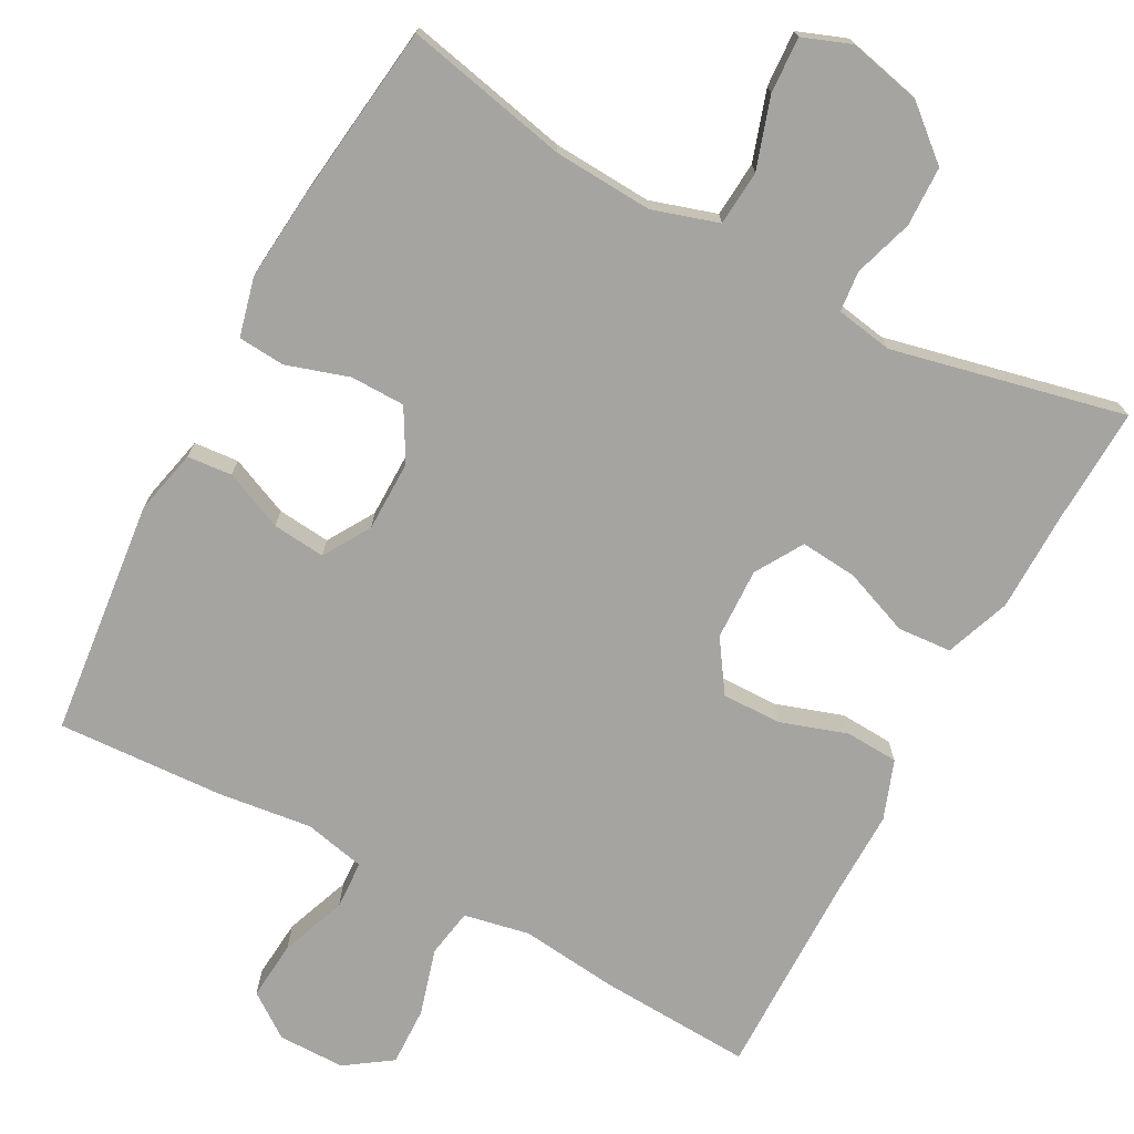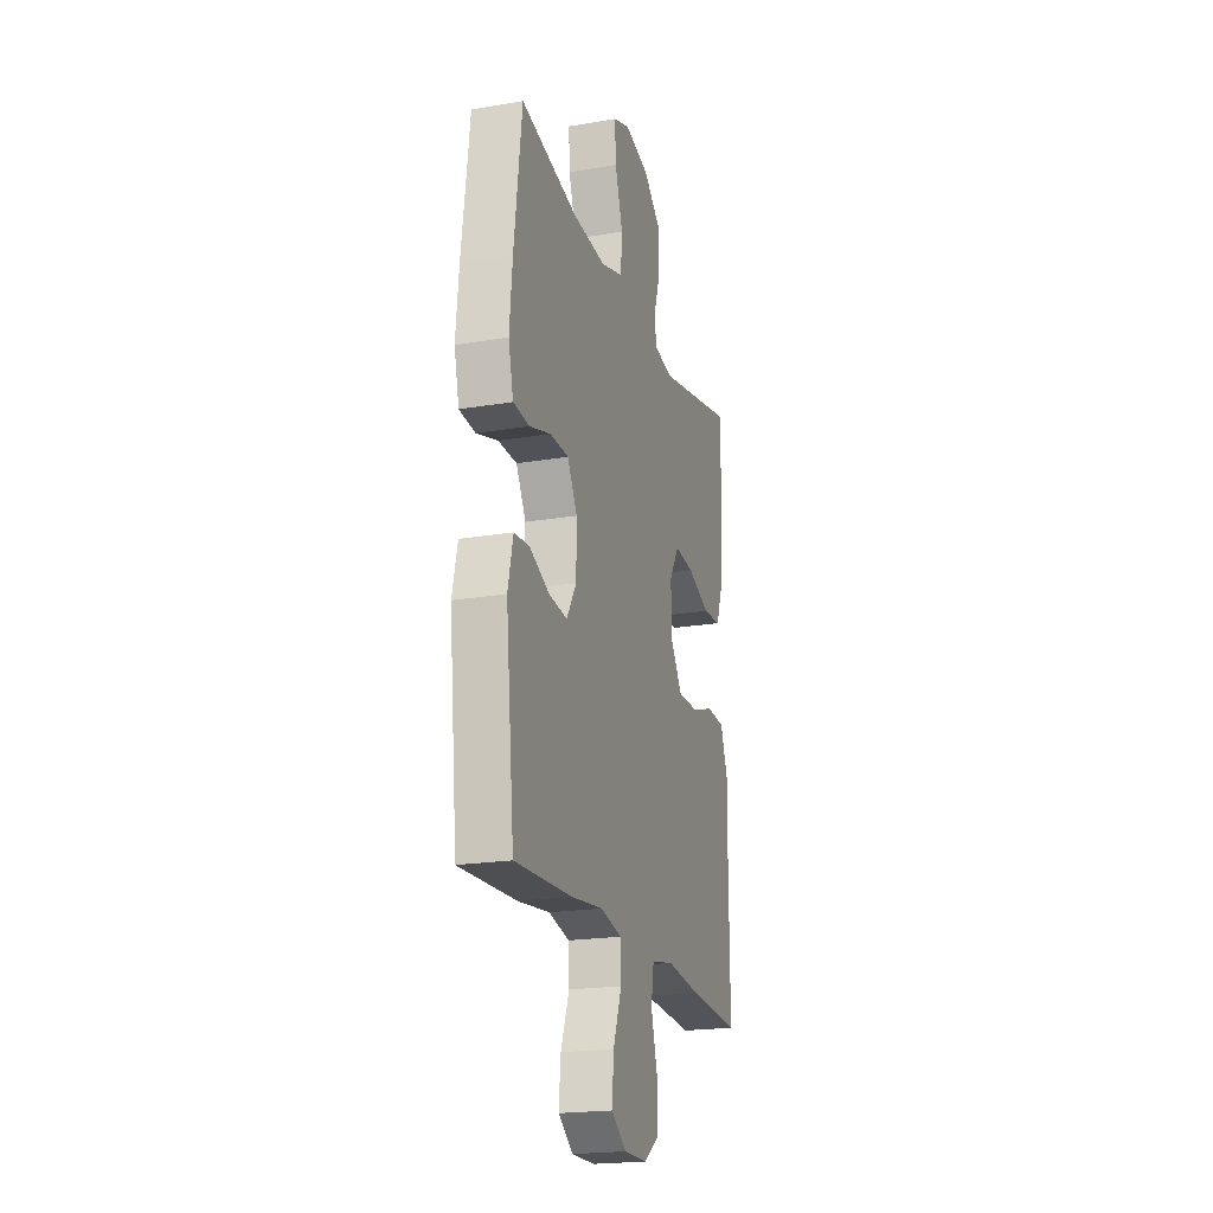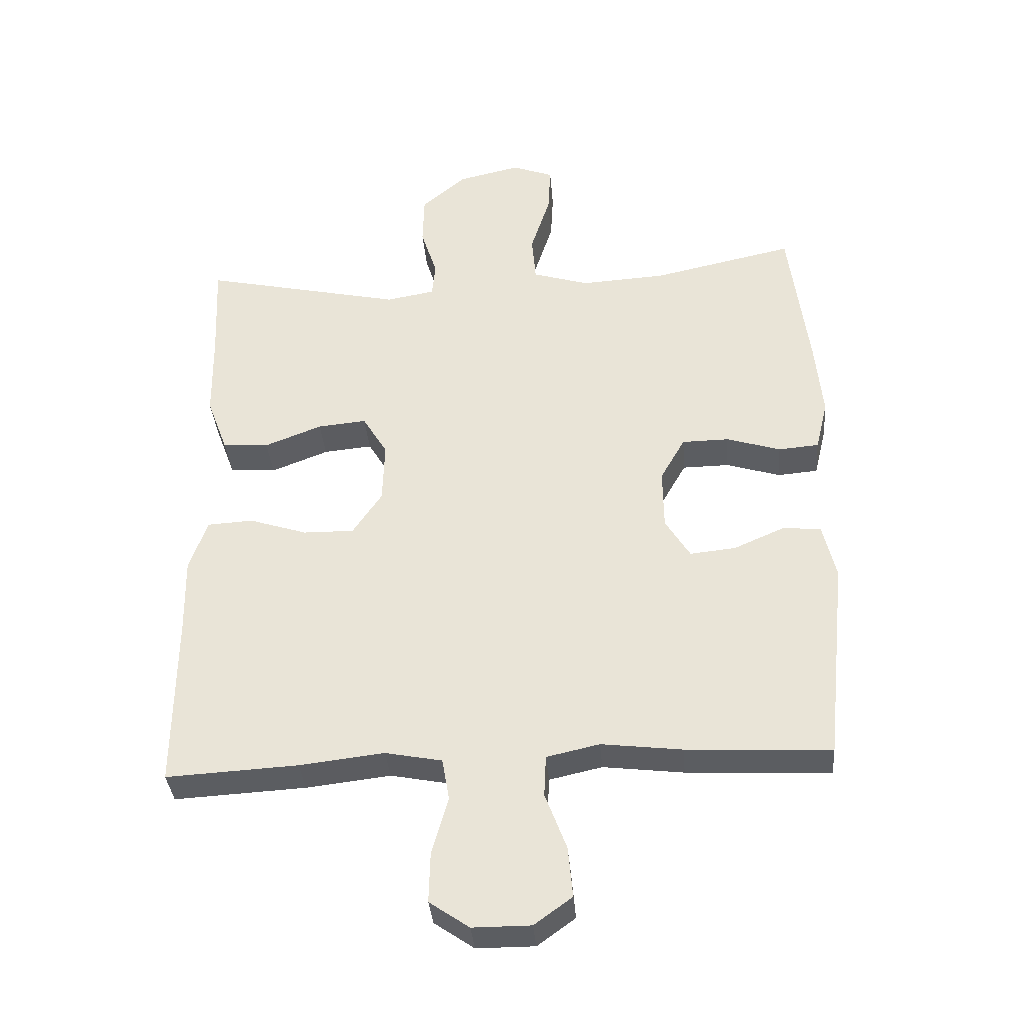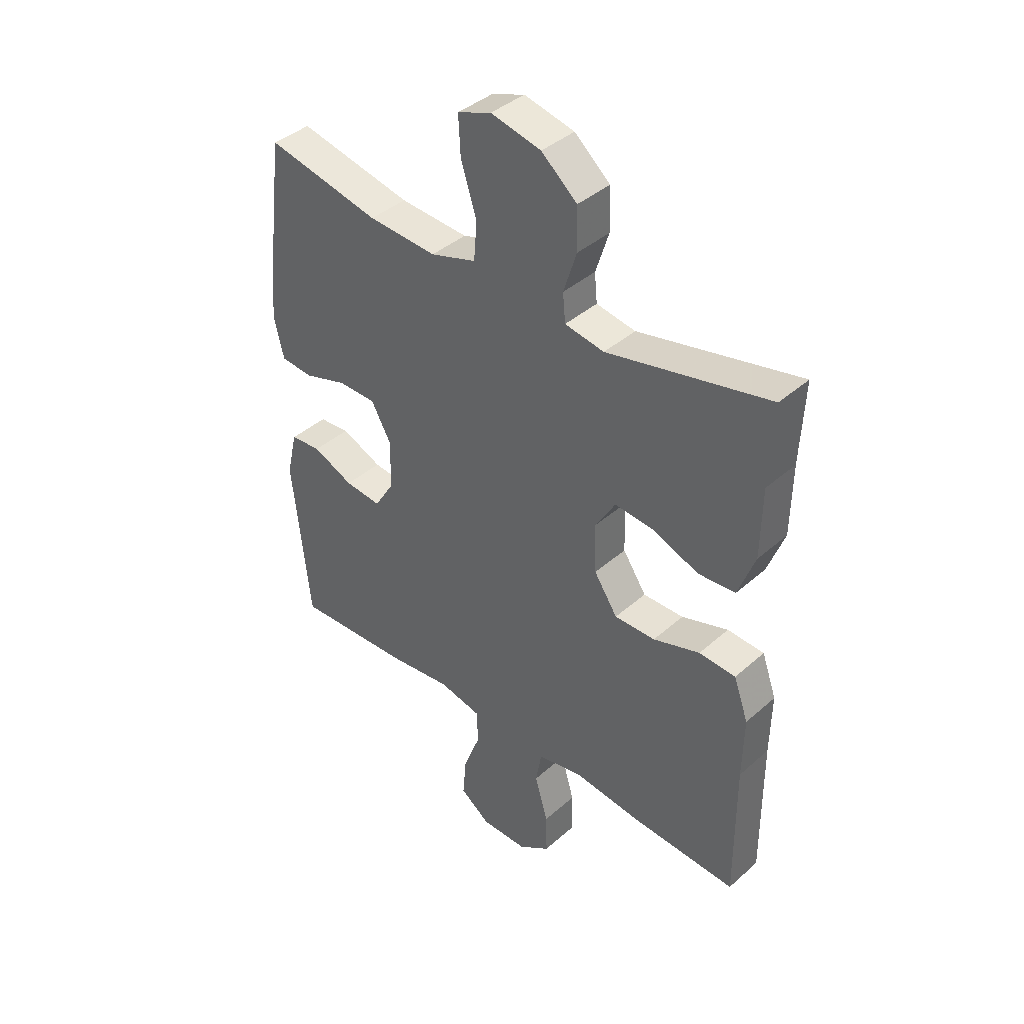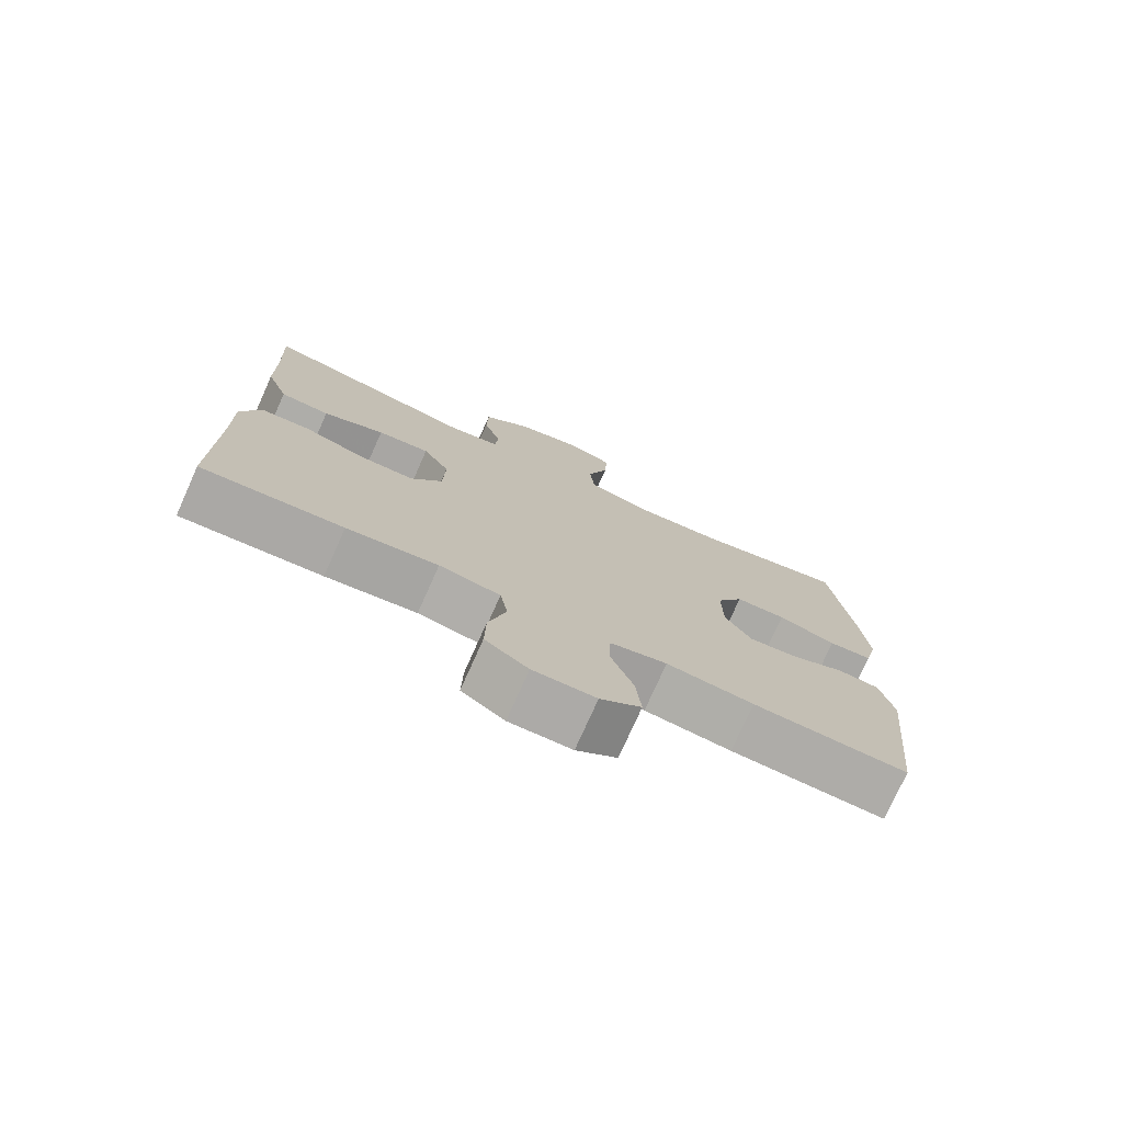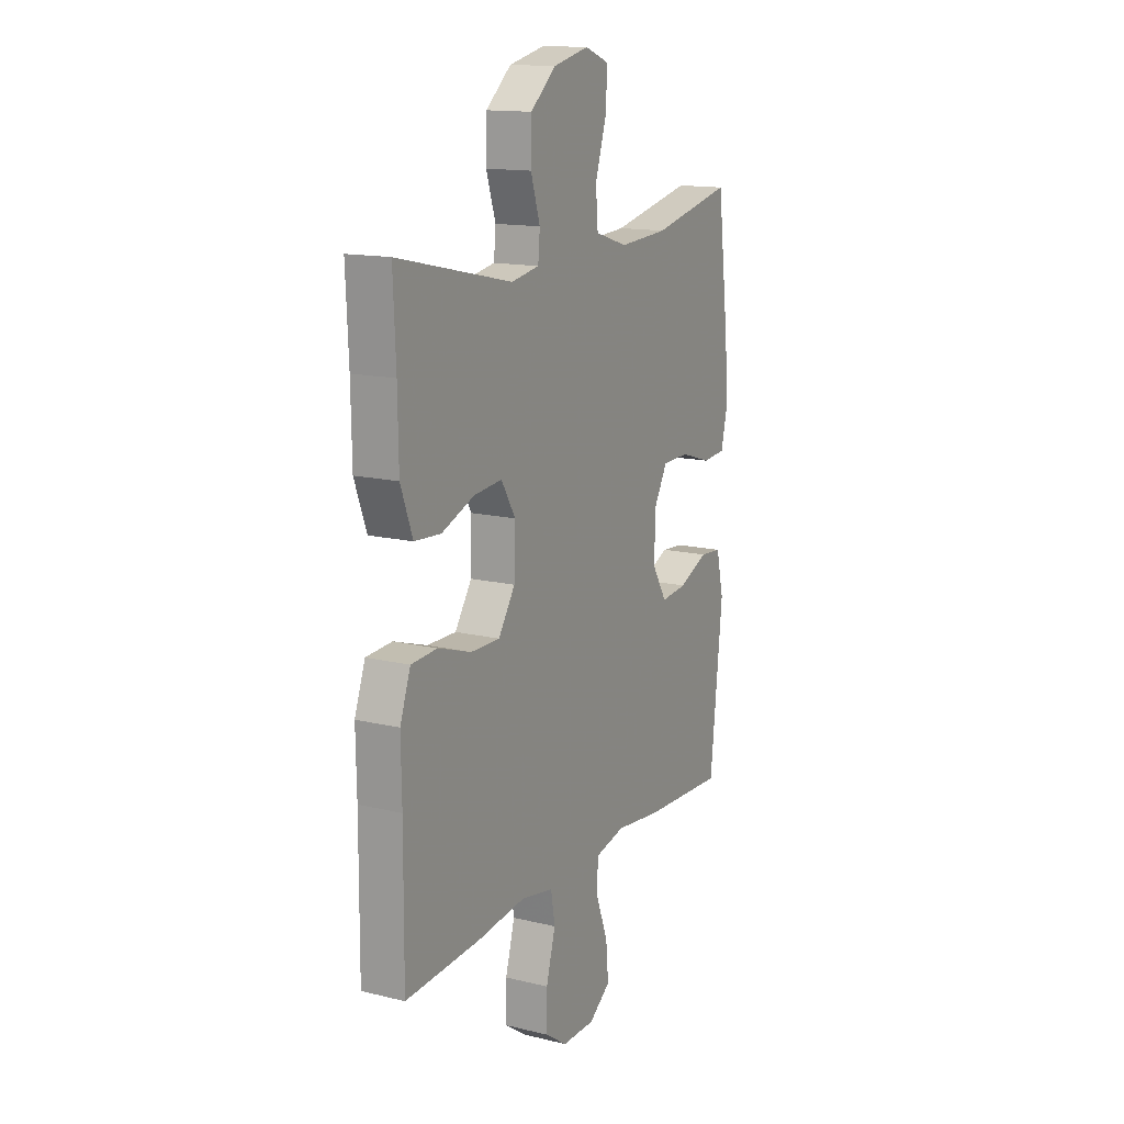
<metadata>
{"format":"obj","ext":"obj","renderer":"f3d","projection":"perspective","resolution":1024,"background":"white","views":[{"elev":-73.3,"azim":-28.1,"up":"+Y"},{"elev":-20.7,"azim":-73.0,"up":"+Z"},{"elev":-35.9,"azim":-175.3,"up":"+Z"},{"elev":40.2,"azim":42.8,"up":"+Z"},{"elev":-76.1,"azim":155.9,"up":"+Z"},{"elev":14.5,"azim":117.7,"up":"+Z"}]}
</metadata>
<code>
v -0.5 0.07 0.5
v -0.283 0.07 0.453
v -0.152 0.07 0.445
v -0.065 0.07 0.472
v -0.059 0.07 0.545
v -0.089 0.07 0.638
v -0.093 0.07 0.712
v -0.029 0.07 0.736
v 0.067 0.07 0.714
v 0.135 0.07 0.656
v 0.137 0.07 0.577
v 0.112 0.07 0.499
v 0.117 0.07 0.445
v 0.192 0.07 0.432
v 0.5 0.07 0.5
v 0.493 0.07 0.347
v 0.491 0.07 0.214
v 0.459 0.07 0.128
v 0.388 0.07 0.123
v 0.3 0.07 0.157
v 0.225 0.07 0.164
v 0.187 0.07 0.101
v 0.19 0.07 0.006
v 0.235 0.07 -0.061
v 0.313 0.07 -0.06
v 0.402 0.07 -0.031
v 0.472 0.07 -0.035
v 0.5 0.07 -0.113
v 0.498 0.07 -0.232
v 0.5 0.07 -0.5
v 0.298 0.07 -0.489
v 0.168 0.07 -0.474
v 0.081 0.07 -0.491
v 0.07 0.07 -0.555
v 0.095 0.07 -0.643
v 0.097 0.07 -0.721
v 0.036 0.07 -0.763
v -0.053 0.07 -0.763
v -0.111 0.07 -0.721
v -0.104 0.07 -0.643
v -0.071 0.07 -0.556
v -0.074 0.07 -0.492
v -0.155 0.07 -0.474
v -0.279 0.07 -0.489
v -0.5 0.07 -0.5
v -0.533 0.07 -0.187
v -0.513 0.07 -0.101
v -0.454 0.07 -0.096
v -0.376 0.07 -0.13
v -0.306 0.07 -0.137
v -0.268 0.07 -0.075
v -0.267 0.07 0.019
v -0.305 0.07 0.086
v -0.377 0.07 0.087
v -0.46 0.07 0.061
v -0.522 0.07 0.066
v -0.541 0.07 0.144
v -0.53 0.07 0.262
v -0.5 0 0.5
v -0.283 0 0.453
v -0.152 0 0.445
v -0.065 0 0.472
v -0.059 0 0.545
v -0.089 0 0.638
v -0.093 0 0.712
v -0.029 0 0.736
v 0.067 0 0.714
v 0.135 0 0.656
v 0.137 0 0.577
v 0.112 0 0.499
v 0.117 0 0.445
v 0.192 0 0.432
v 0.5 0 0.5
v 0.493 0 0.347
v 0.491 0 0.214
v 0.459 0 0.128
v 0.388 0 0.123
v 0.3 0 0.157
v 0.225 0 0.164
v 0.187 0 0.101
v 0.19 0 0.006
v 0.235 0 -0.061
v 0.313 0 -0.06
v 0.402 0 -0.031
v 0.472 0 -0.035
v 0.5 0 -0.113
v 0.498 0 -0.232
v 0.5 0 -0.5
v 0.298 0 -0.489
v 0.168 0 -0.474
v 0.081 0 -0.491
v 0.07 0 -0.555
v 0.095 0 -0.643
v 0.097 0 -0.721
v 0.036 0 -0.763
v -0.053 0 -0.763
v -0.111 0 -0.721
v -0.104 0 -0.643
v -0.071 0 -0.556
v -0.074 0 -0.492
v -0.155 0 -0.474
v -0.279 0 -0.489
v -0.5 0 -0.5
v -0.533 0 -0.187
v -0.513 0 -0.101
v -0.454 0 -0.096
v -0.376 0 -0.13
v -0.306 0 -0.137
v -0.268 0 -0.075
v -0.267 0 0.019
v -0.305 0 0.086
v -0.377 0 0.087
v -0.46 0 0.061
v -0.522 0 0.066
v -0.541 0 0.144
v -0.53 0 0.262
f 57 58 1 2
f 54 55 56 57
f 53 54 57 2
f 52 53 2 3
f 51 52 3 4
f 46 47 48 49
f 46 49 50
f 43 44 45 46
f 42 43 46 50
f 38 39 40 41
f 38 41 42
f 37 38 42
f 34 35 36 37
f 34 37 42
f 33 34 42 50
f 29 30 31 32
f 25 26 27 28
f 24 25 28 29
f 17 18 19 20
f 16 17 20 21
f 14 15 16 21
f 13 14 21 22
f 9 10 11 12
f 9 12 13
f 8 9 13
f 5 6 7 8
f 4 5 8 13
f 51 4 13 22
f 24 29 32 33
f 23 24 33 50
f 22 23 50 51
f 60 59 116 115
f 115 114 113 112
f 60 115 112 111
f 61 60 111 110
f 62 61 110 109
f 107 106 105 104
f 108 107 104
f 104 103 102 101
f 108 104 101 100
f 99 98 97 96
f 100 99 96
f 100 96 95
f 95 94 93 92
f 100 95 92
f 108 100 92 91
f 90 89 88 87
f 86 85 84 83
f 87 86 83 82
f 78 77 76 75
f 79 78 75 74
f 79 74 73 72
f 80 79 72 71
f 70 69 68 67
f 71 70 67
f 71 67 66
f 66 65 64 63
f 71 66 63 62
f 80 71 62 109
f 91 90 87 82
f 108 91 82 81
f 109 108 81 80
f 1 59 60 2
f 2 60 61 3
f 3 61 62 4
f 4 62 63 5
f 5 63 64 6
f 6 64 65 7
f 7 65 66 8
f 8 66 67 9
f 9 67 68 10
f 10 68 69 11
f 11 69 70 12
f 12 70 71 13
f 13 71 72 14
f 14 72 73 15
f 15 73 74 16
f 16 74 75 17
f 17 75 76 18
f 18 76 77 19
f 19 77 78 20
f 20 78 79 21
f 21 79 80 22
f 22 80 81 23
f 23 81 82 24
f 24 82 83 25
f 25 83 84 26
f 26 84 85 27
f 27 85 86 28
f 28 86 87 29
f 29 87 88 30
f 30 88 89 31
f 31 89 90 32
f 32 90 91 33
f 33 91 92 34
f 34 92 93 35
f 35 93 94 36
f 36 94 95 37
f 37 95 96 38
f 38 96 97 39
f 39 97 98 40
f 40 98 99 41
f 41 99 100 42
f 42 100 101 43
f 43 101 102 44
f 44 102 103 45
f 45 103 104 46
f 46 104 105 47
f 47 105 106 48
f 48 106 107 49
f 49 107 108 50
f 50 108 109 51
f 51 109 110 52
f 52 110 111 53
f 53 111 112 54
f 54 112 113 55
f 55 113 114 56
f 56 114 115 57
f 57 115 116 58
f 58 116 59 1

</code>
